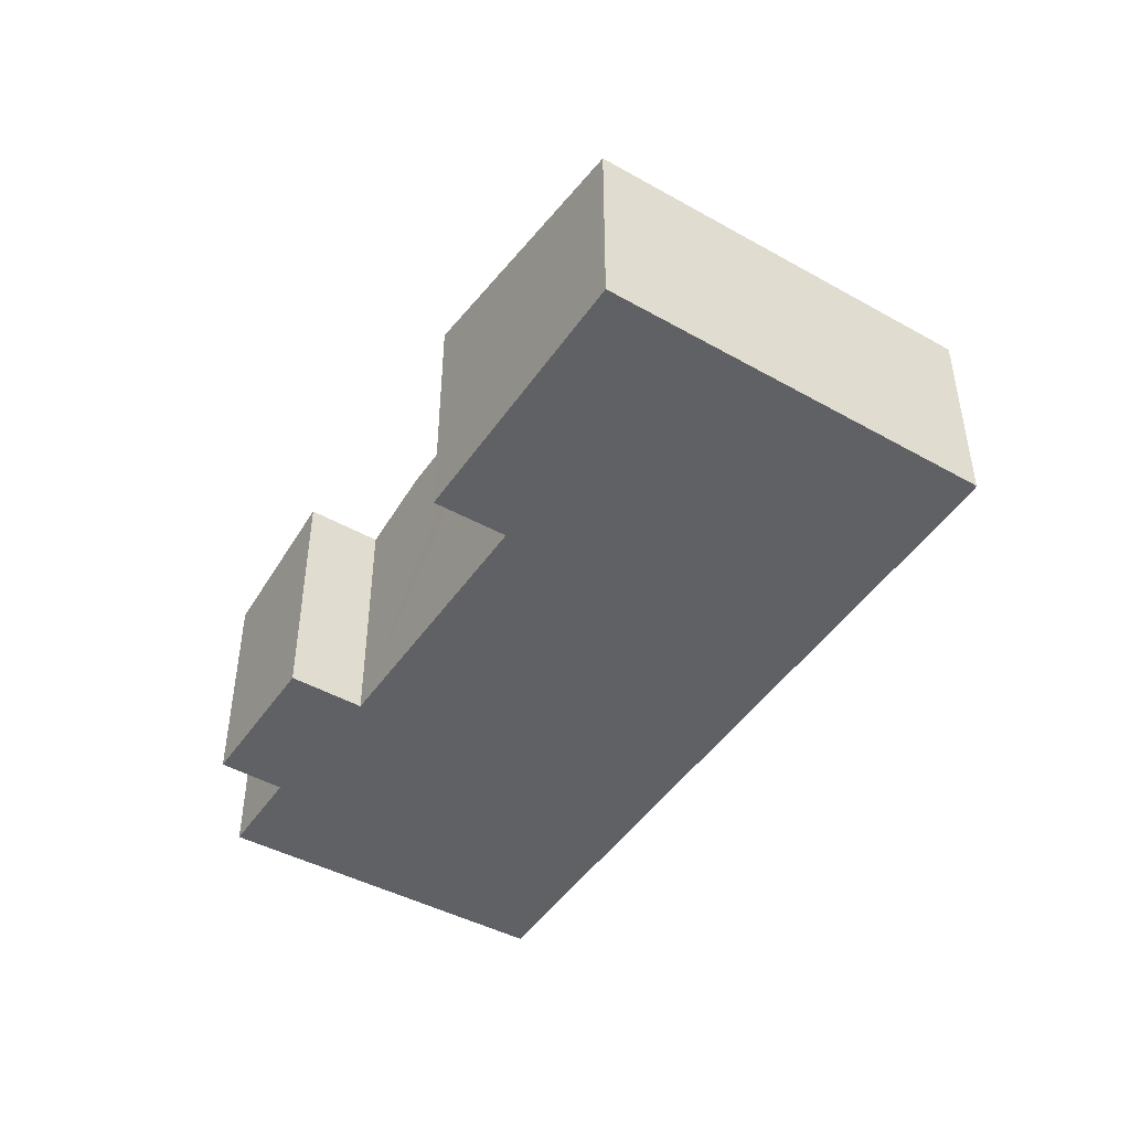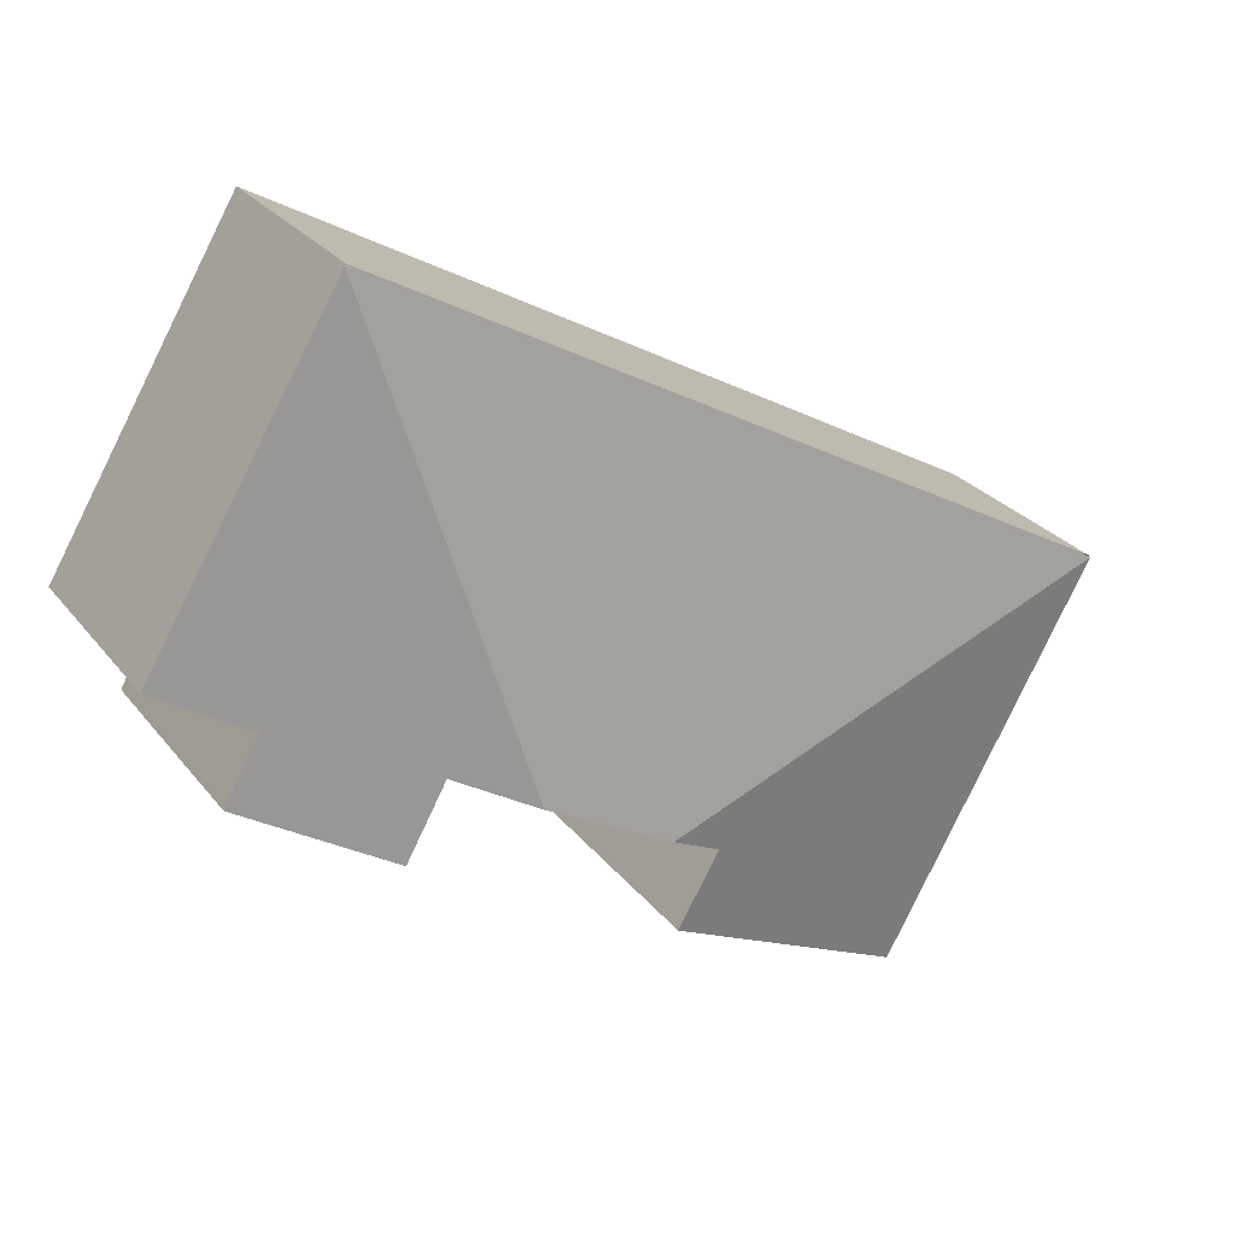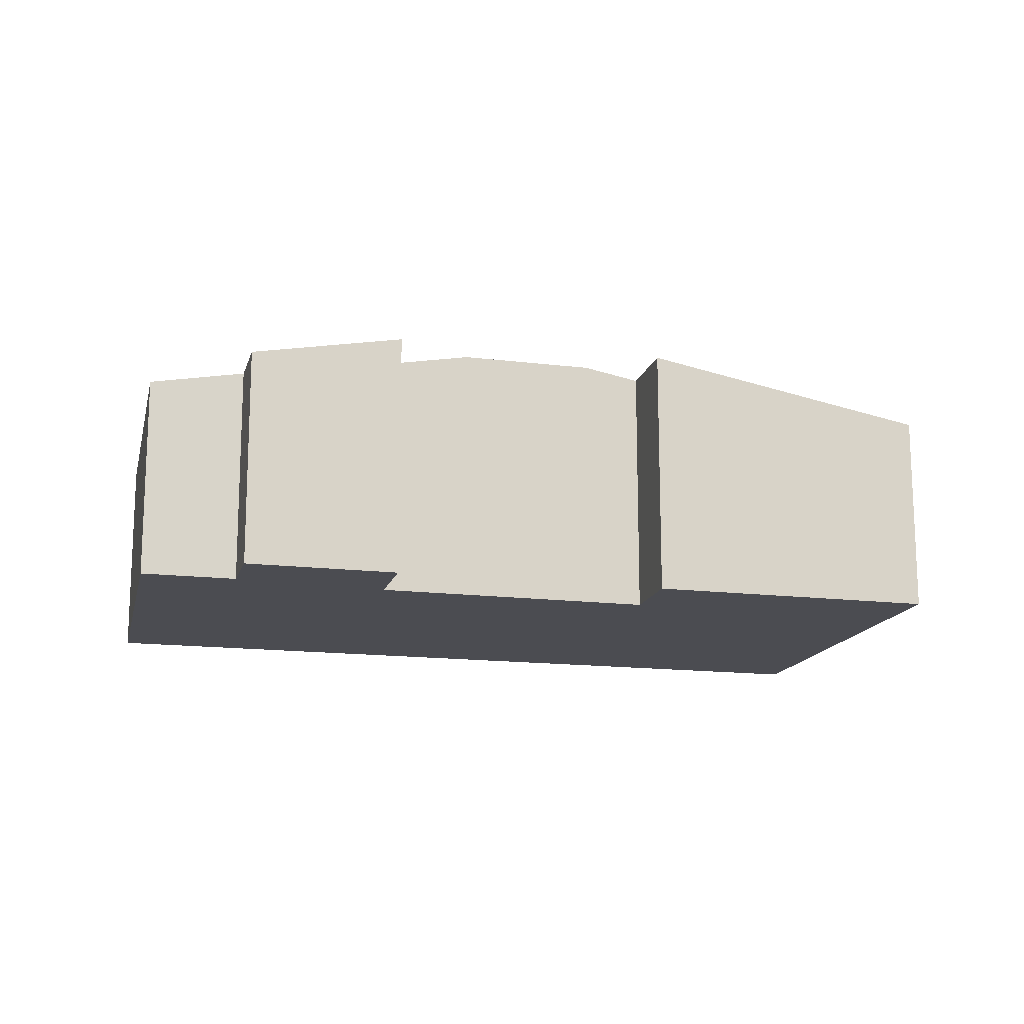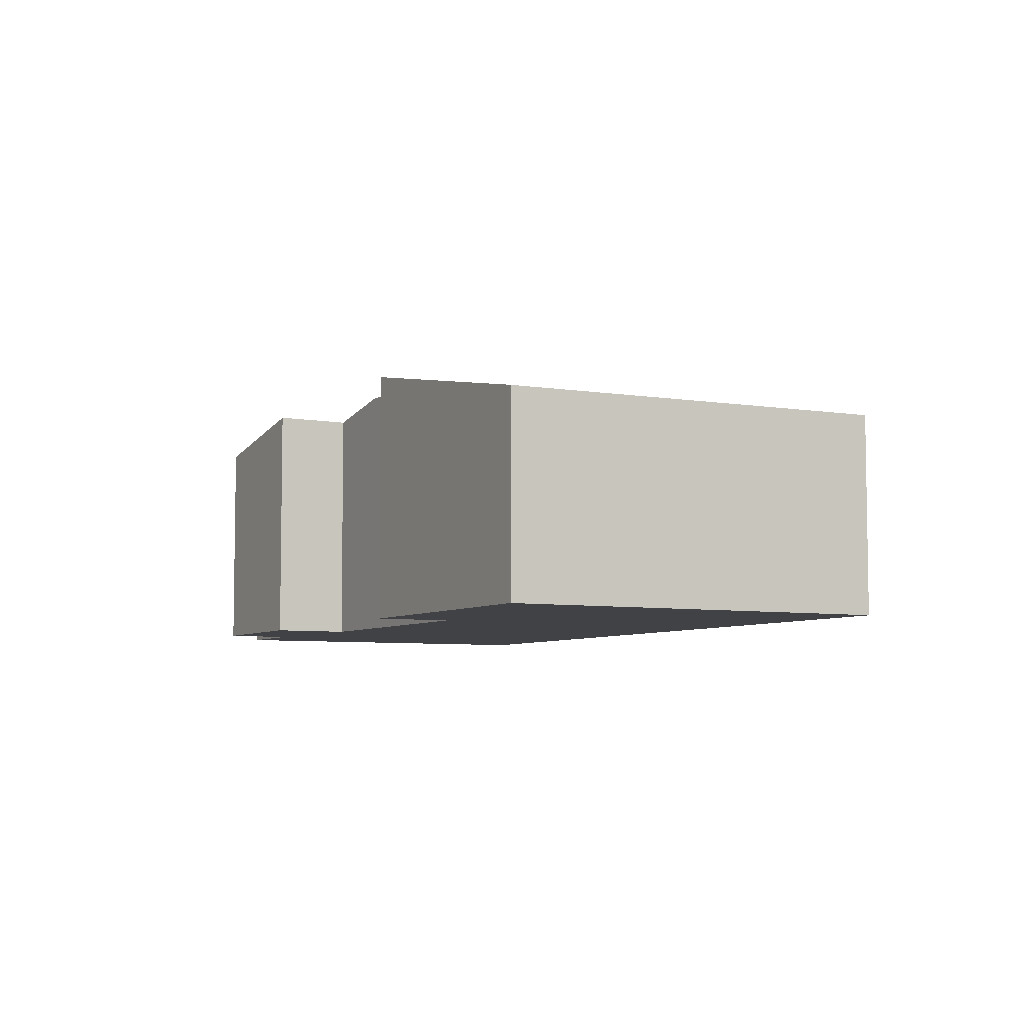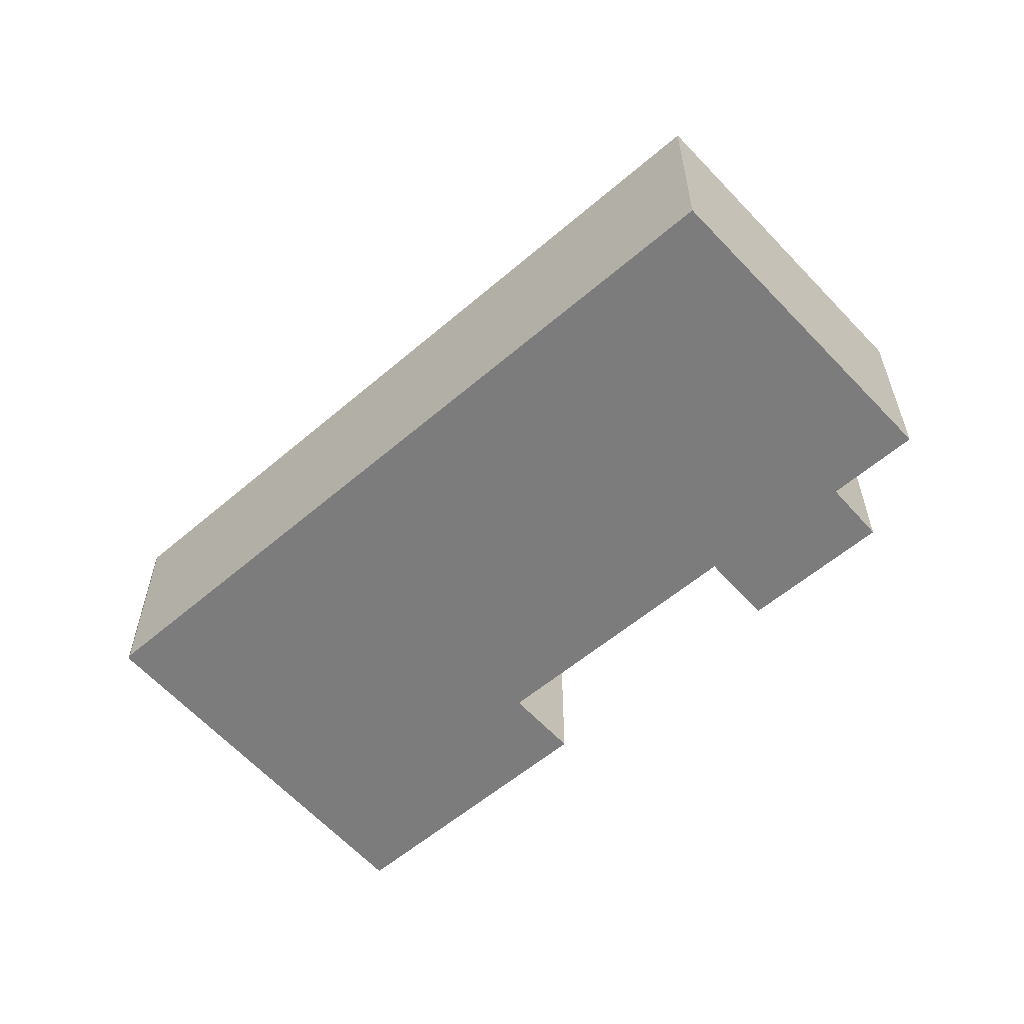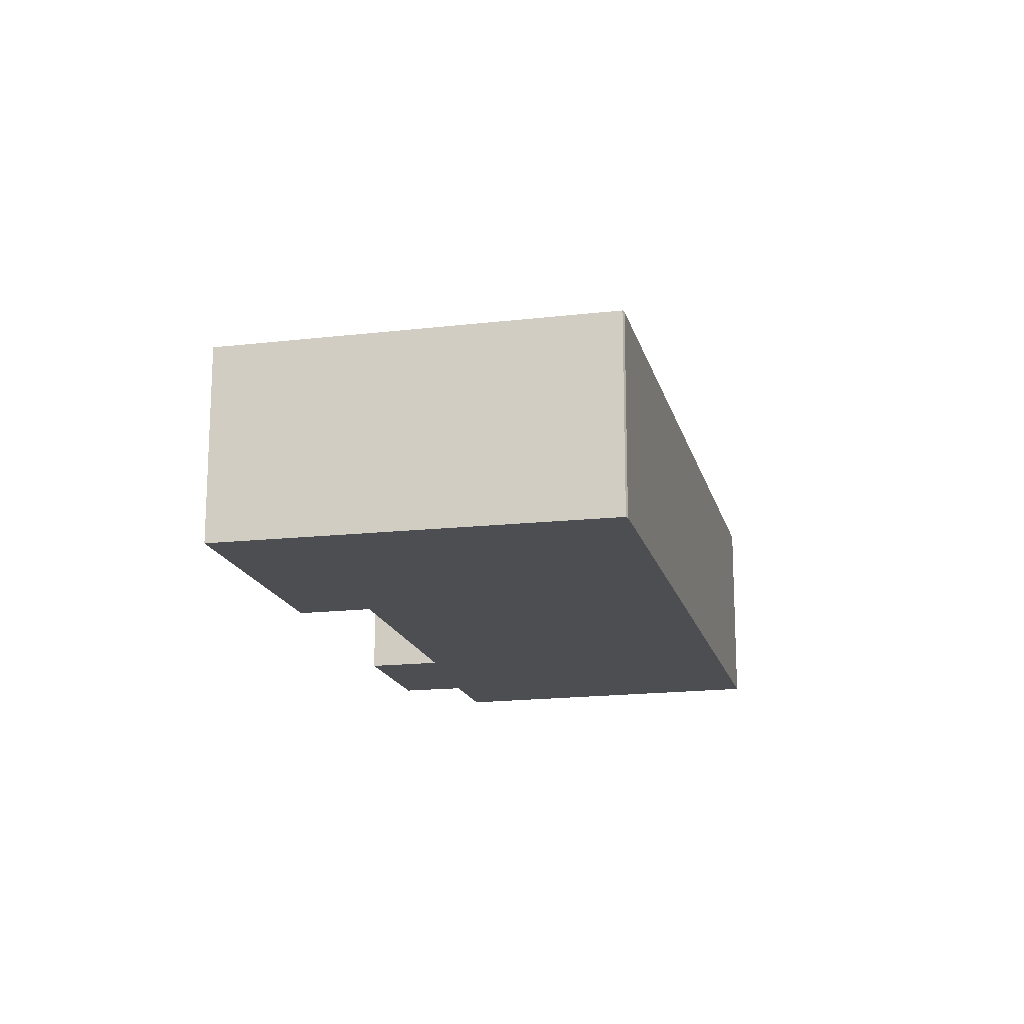
<metadata>
{"format":"obj","ext":"obj","renderer":"f3d","projection":"perspective","resolution":1024,"background":"white","views":[{"elev":-46.7,"azim":-151.6,"up":"+Y"},{"elev":26.7,"azim":150.7,"up":"+Z"},{"elev":-15.5,"azim":136.7,"up":"+Y"},{"elev":-6.2,"azim":-147.0,"up":"+Y"},{"elev":-58.8,"azim":12.2,"up":"+Y"},{"elev":-16.6,"azim":-106.0,"up":"+Y"}]}
</metadata>
<code>
v  10.77 3.35 -0.708
v  11.32 3.137 0.682
v  11.78 3.142 -0.151
v  9.982 2.897 5.585
v  12.51 2.892 1.346
v  9.861 3.538 -1.212
v  9.327 3.534 -0.253
v  8.243 3.757 -0.847
v  6.556 3.754 -1.772
v  9.969 2.892 5.607
v  0.468 2.892 0.284
v  0 2.895 1.773e-16
v  2.852 2.874 -5.081
v  5.847 3.608 -2.161
v  6.396 3.605 -3.125
v  0.228 2.893 -0.417
v  1.161 2.882 -2.123
v  1.804 2.874 -3.299
v  2.795 2.862 -5.112
v  0 0 0
v  0.032 2.892 0.04
v  0.032 -2.449e-18 0.04
v  9.969 -3.433e-16 5.607
v  0.468 -1.739e-17 0.284
v  12.51 -8.242e-17 1.346
v  9.982 -3.42e-16 5.585
v  11.78 9.246e-18 -0.151
v  11.32 -4.176e-17 0.682
v  5.847 1.323e-16 -2.161
v  6.396 1.914e-16 -3.125
v  9.861 7.421e-17 -1.212
v  10.77 4.335e-17 -0.708
v  9.327 1.549e-17 -0.253
v  6.556 1.085e-16 -1.772
v  8.243 5.186e-17 -0.847
v  2.852 3.111e-16 -5.081
v  2.795 3.13e-16 -5.112
v  0.228 2.553e-17 -0.417
v  1.161 1.3e-16 -2.123
v  1.804 2.02e-16 -3.299
g defaultobject
f 1 2 3
f 2 4 5
f 4 2 1
f 4 1 6
f 4 6 7
f 4 7 8
f 9 10 8
f 10 9 11
f 11 9 12
f 8 10 4
f 13 14 15
f 14 12 9
f 12 14 13
f 12 13 16
f 16 13 17
f 17 13 18
f 18 13 19
f 20 21 12
f 21 20 22
f 22 11 21
f 11 22 10
f 10 22 23
f 23 22 24
f 10 5 4
f 5 10 23
f 5 23 25
f 25 23 26
f 2 27 3
f 27 2 28
f 29 15 14
f 15 29 30
f 5 28 2
f 28 5 25
f 27 1 3
f 1 27 6
f 6 27 31
f 31 27 32
f 33 8 7
f 8 33 9
f 9 33 14
f 14 33 29
f 29 33 34
f 34 33 35
f 30 13 15
f 13 30 36
f 13 36 19
f 19 36 37
f 31 7 6
f 7 31 33
f 16 20 12
f 20 16 38
f 38 16 17
f 38 17 39
f 39 17 18
f 39 18 40
f 40 18 19
f 40 19 37
f 38 22 20
f 22 38 39
f 22 39 24
f 24 39 40
f 24 40 37
f 24 37 36
f 24 36 30
f 24 30 29
f 27 28 32
f 29 23 24
f 23 29 34
f 23 34 35
f 23 35 33
f 23 33 31
f 23 31 32
f 23 32 28
f 23 28 26
f 26 28 25

</code>
